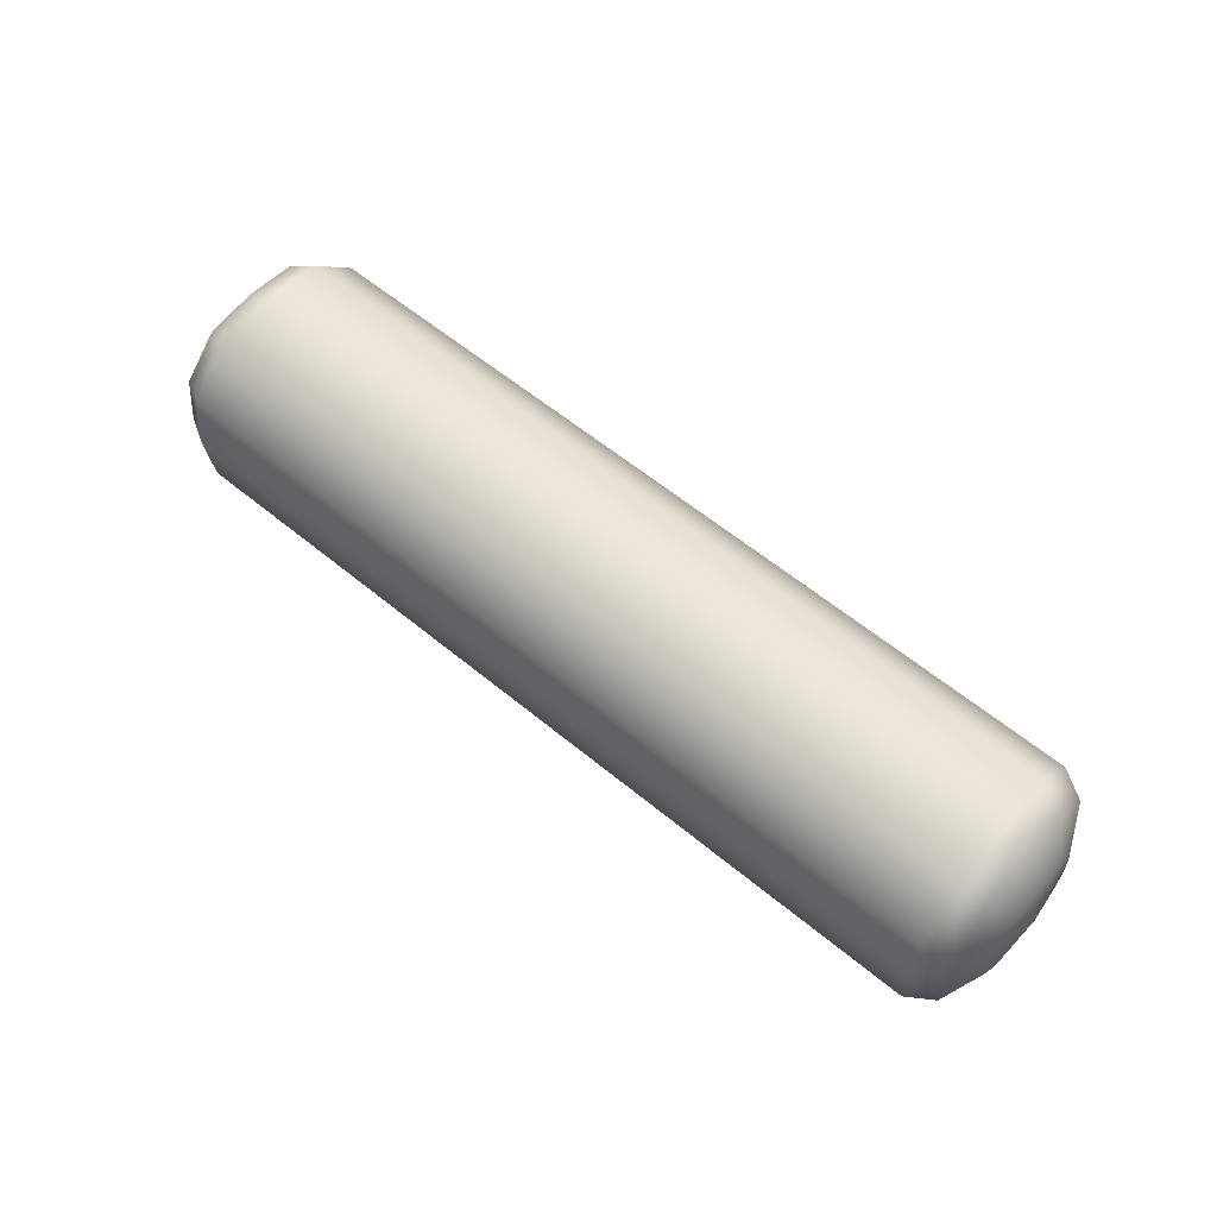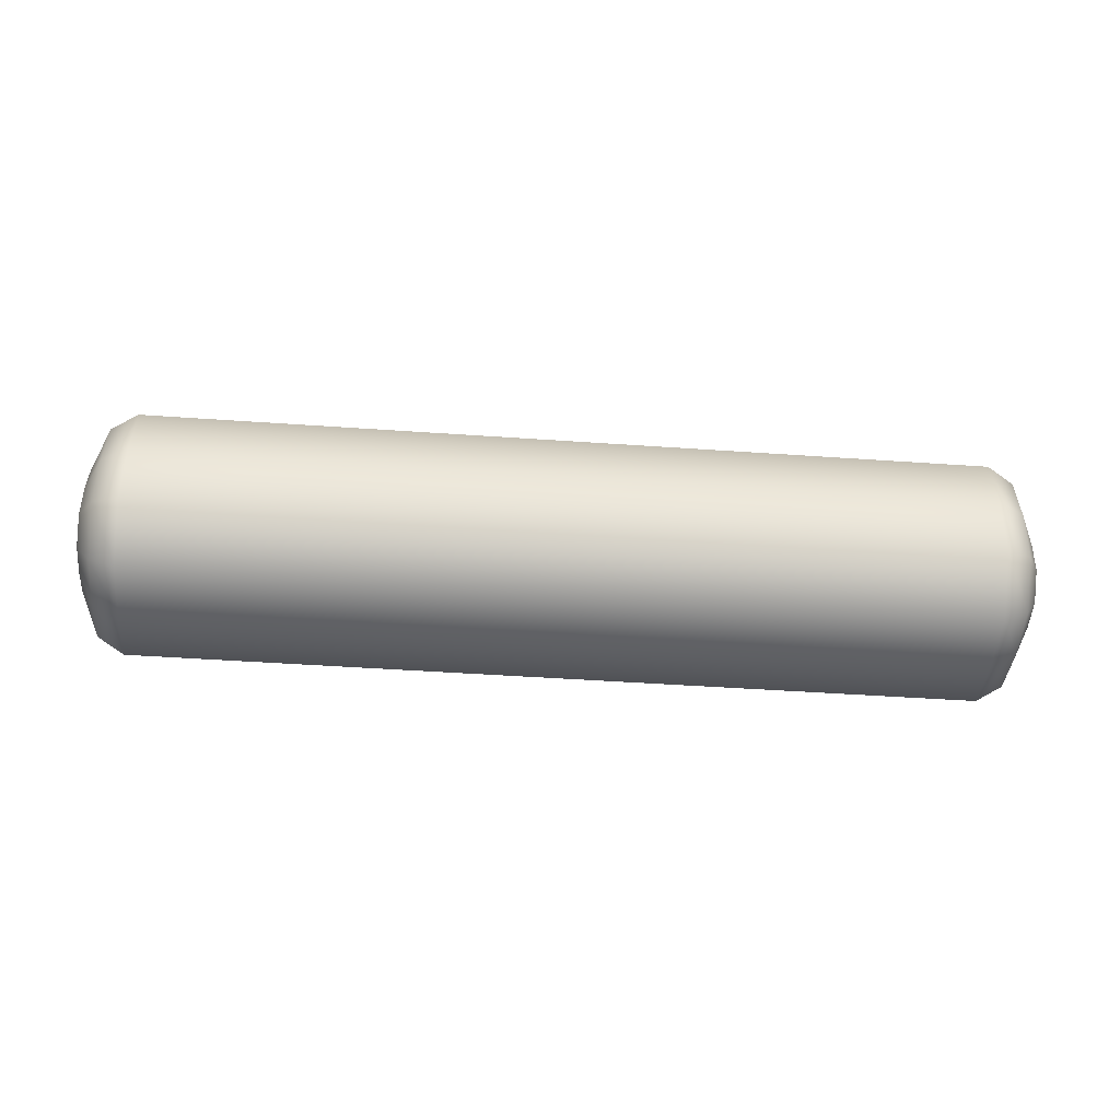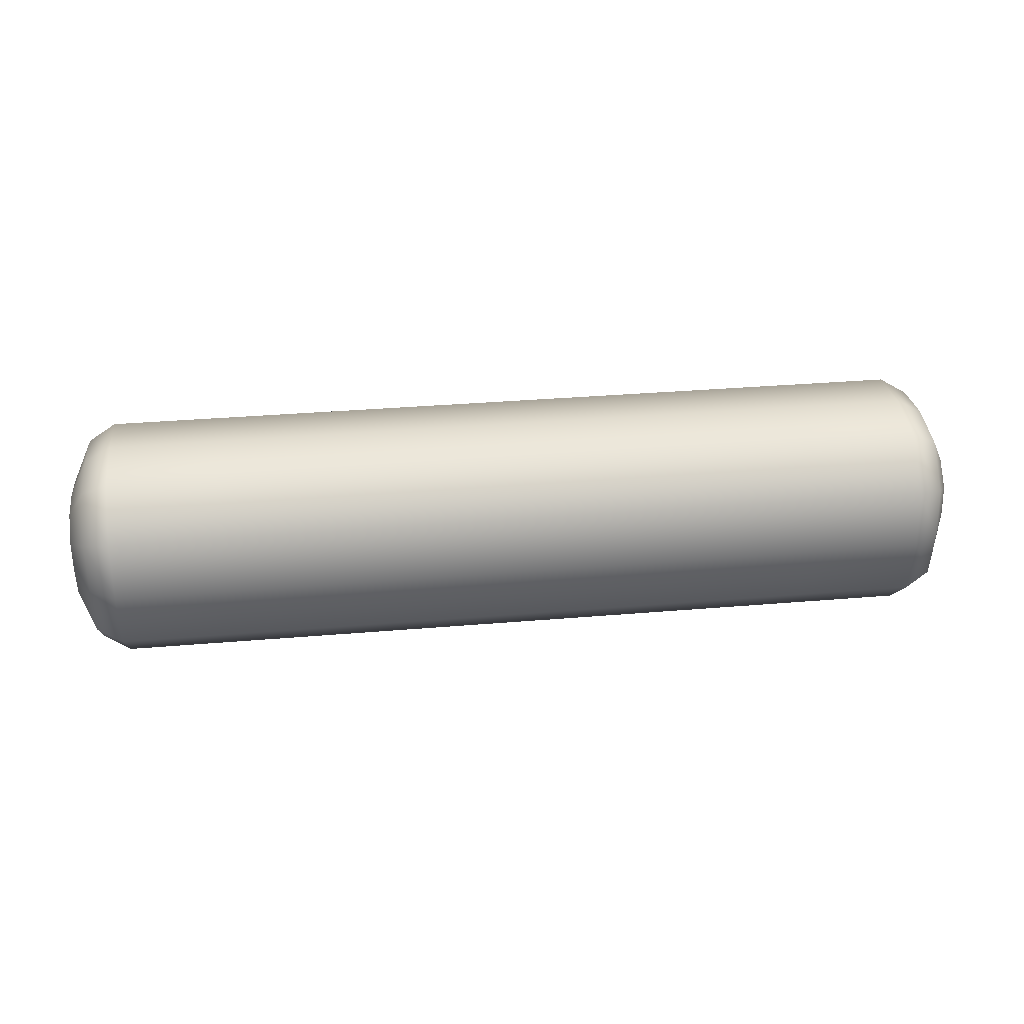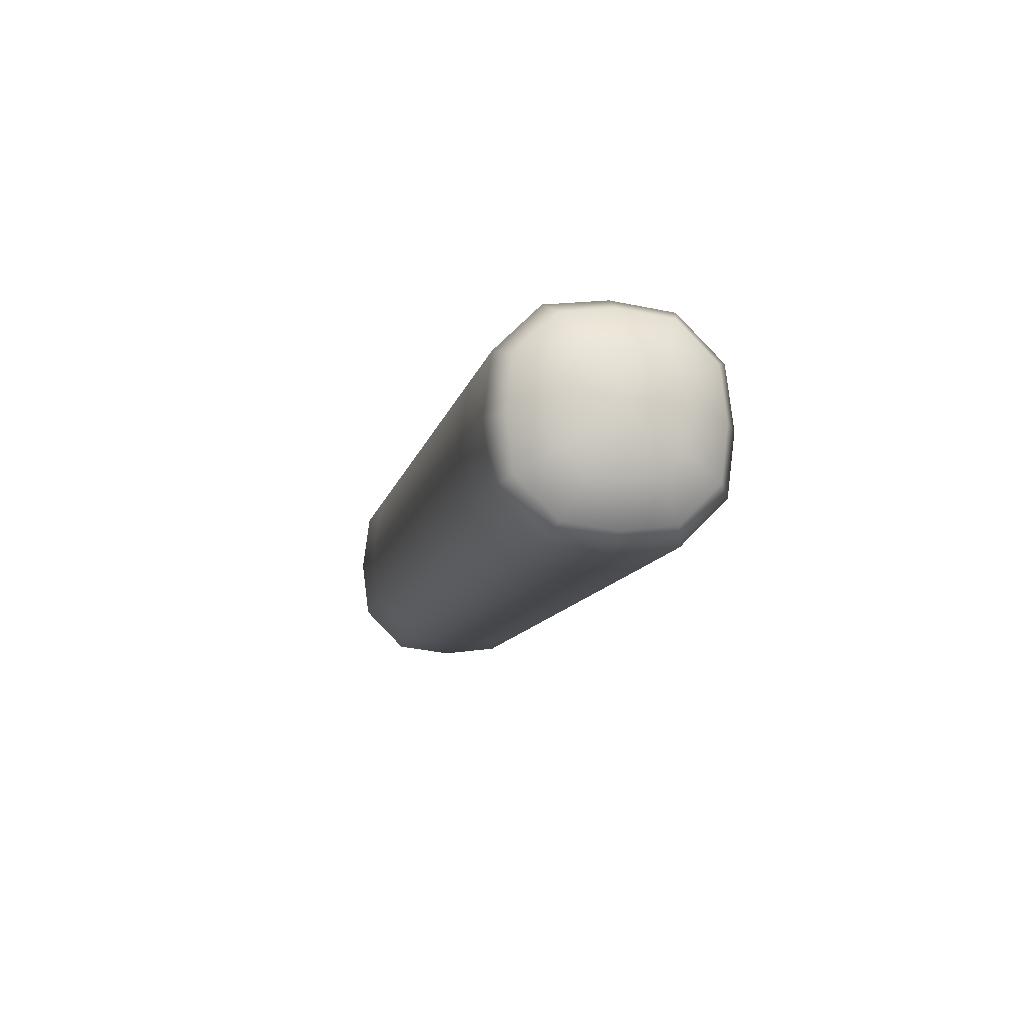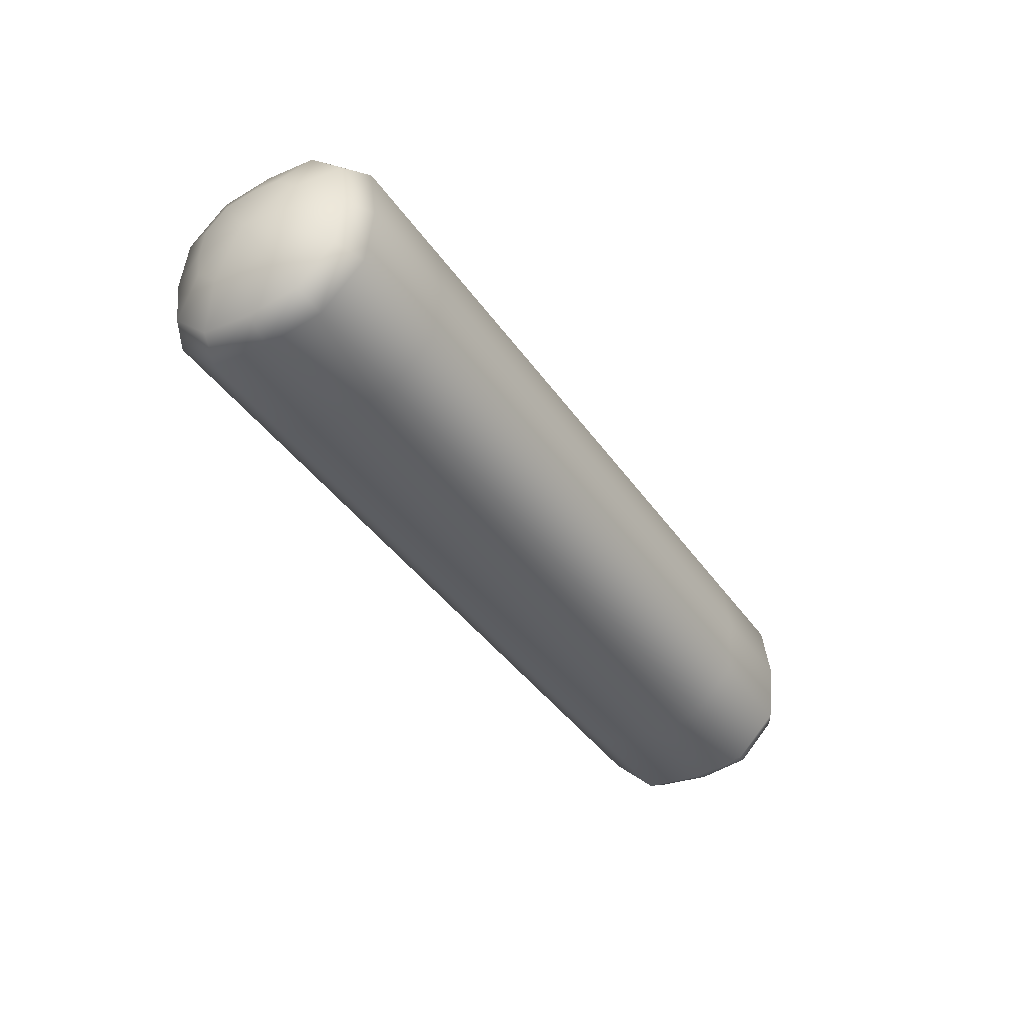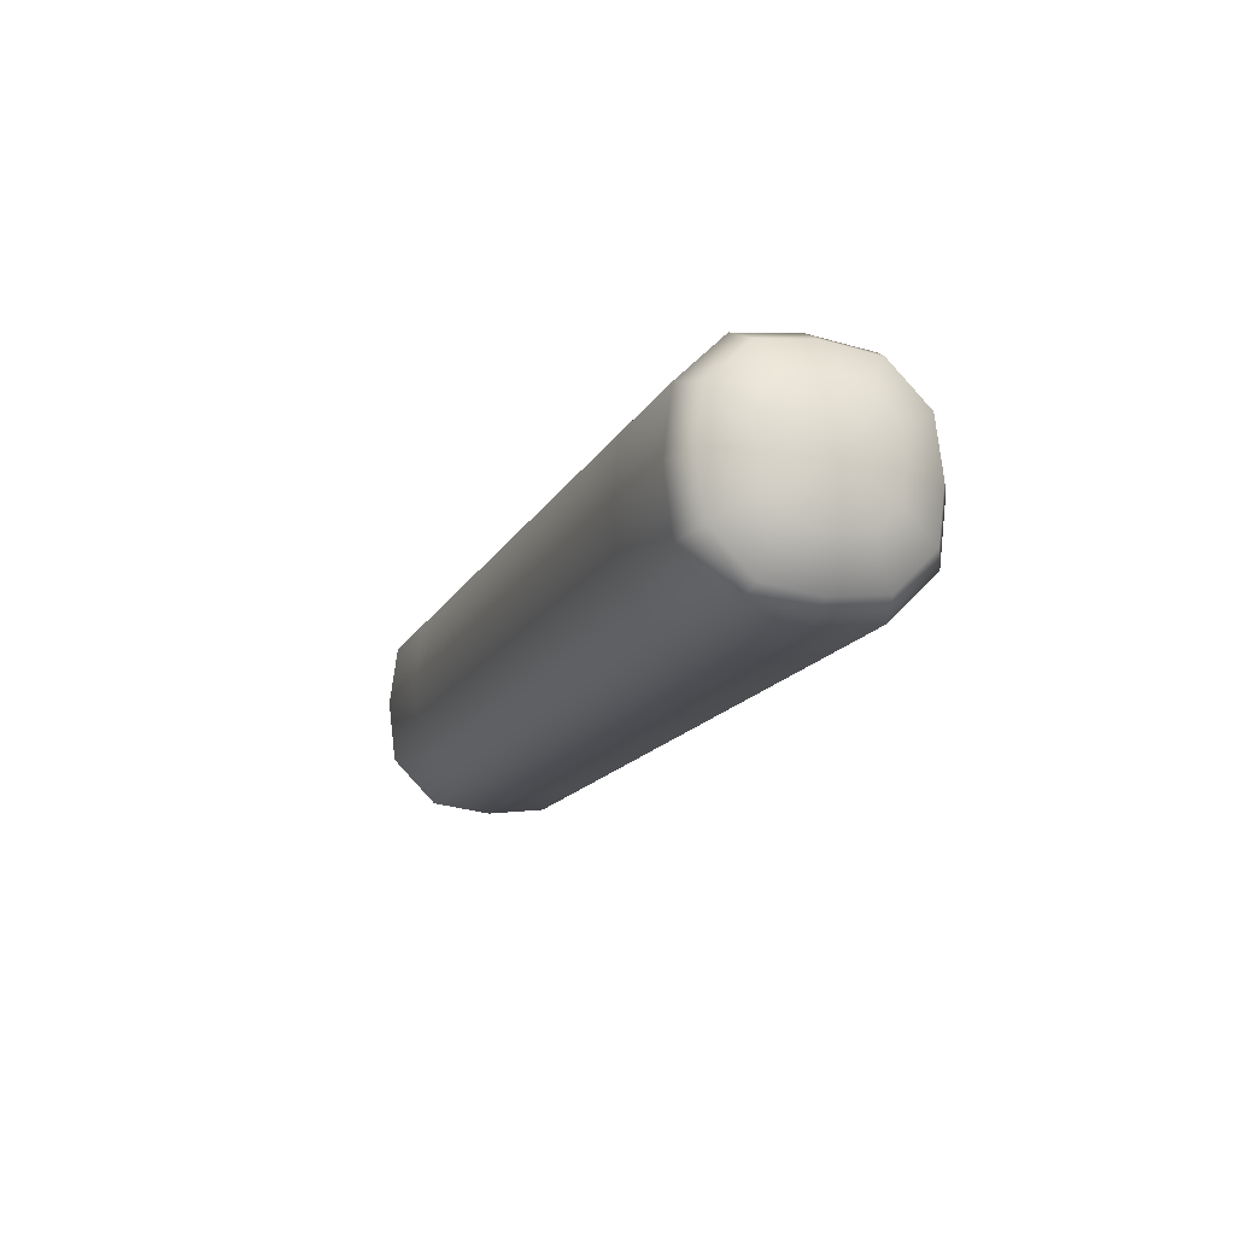
<metadata>
{"format":"obj","ext":"obj","renderer":"f3d","projection":"perspective","resolution":1024,"background":"white","views":[{"elev":59.6,"azim":-139.7,"up":"+Z"},{"elev":-46.0,"azim":-4.6,"up":"+Y"},{"elev":33.8,"azim":-6.6,"up":"+Y"},{"elev":-10.5,"azim":-101.7,"up":"+Y"},{"elev":-41.1,"azim":-58.2,"up":"+Y"},{"elev":-14.9,"azim":70.8,"up":"+Z"}]}
</metadata>
<code>
g default
v -1.123 -0.1509 -0.08664
v -1.123 -0.0875 -0.1501
v -1.123 -0.000875 -0.1609
v -1.123 0.08575 -0.1501
v -1.123 0.1492 -0.08664
v -1.123 0.16 -1.4e-05
v -1.123 0.1492 0.08661
v -1.123 0.08575 0.15
v -1.123 -0.000875 0.1609
v -1.123 -0.0875 0.15
v -1.123 -0.1509 0.08661
v -1.123 -0.1618 -1.4e-05
v -1.067 -0.2608 -0.1501
v -1.067 -0.1509 -0.2599
v -1.067 -0.000875 -0.2787
v -1.067 0.1492 -0.2599
v -1.067 0.259 -0.1501
v -1.067 0.2778 -1.3e-05
v -1.067 0.259 0.15
v -1.067 0.1492 0.2599
v -1.067 -0.000875 0.2787
v -1.067 -0.1509 0.2599
v -1.067 -0.2608 0.15
v -1.067 -0.2796 -1.3e-05
v -0.9907 -0.301 -0.1733
v -0.9907 -0.1741 -0.3001
v -0.9907 -0.000875 -0.3218
v -0.9907 0.1724 -0.3001
v -0.9907 0.2992 -0.1733
v -0.9907 0.3209 -1.3e-05
v -0.9907 0.2992 0.1732
v -0.9907 0.1724 0.3001
v -0.9907 -0.000875 0.3218
v -0.9907 -0.1741 0.3001
v -0.9907 -0.301 0.1732
v -0.9907 -0.3227 -1.3e-05
v 1.414 -0.301 -0.1733
v 1.414 -0.1741 -0.3001
v 1.414 -0.000875 -0.3218
v 1.414 0.1724 -0.3001
v 1.414 0.2992 -0.1733
v 1.414 0.3209 1e-06
v 1.414 0.2992 0.1733
v 1.414 0.1724 0.3001
v 1.414 -0.000875 0.3218
v 1.414 -0.1741 0.3001
v 1.414 -0.301 0.1733
v 1.414 -0.3227 1e-06
v 1.49 -0.2608 -0.15
v 1.49 -0.1509 -0.2599
v 1.49 -0.000875 -0.2787
v 1.49 0.1492 -0.2599
v 1.49 0.259 -0.15
v 1.49 0.2778 2e-06
v 1.49 0.259 0.15
v 1.49 0.1492 0.2599
v 1.49 -0.000875 0.2787
v 1.49 -0.1509 0.2599
v 1.49 -0.2608 0.15
v 1.49 -0.2796 2e-06
v 1.546 -0.1509 -0.08663
v 1.546 -0.0875 -0.15
v 1.546 -0.000875 -0.1609
v 1.546 0.08575 -0.15
v 1.546 0.1492 -0.08663
v 1.546 0.16 2e-06
v 1.546 0.1492 0.08663
v 1.546 0.08575 0.15
v 1.546 -0.000875 0.1609
v 1.546 -0.0875 0.15
v 1.546 -0.1509 0.08663
v 1.546 -0.1618 2e-06
v -1.143 -0.000875 -1.4e-05
v 1.567 -0.000875 2e-06
v 1.098 0.1724 -0.3001
v 1.098 -0.000875 -0.3218
v 1.098 -0.1741 -0.3001
v 1.098 -0.301 -0.1733
v 1.098 -0.3227 -1e-06
v 1.098 -0.301 0.1733
v 1.098 -0.1741 0.3001
v 1.098 -0.000875 0.3218
v 1.098 0.1724 0.3001
v 1.098 0.2992 0.1733
v 1.098 0.3209 -1e-06
v 1.098 0.2992 -0.1733
v -0.6752 0.1724 -0.3001
v -0.6752 -0.000875 -0.3218
v -0.6752 -0.1741 -0.3001
v -0.6752 -0.301 -0.1733
v -0.6752 -0.3227 -1.1e-05
v -0.6752 -0.301 0.1732
v -0.6752 -0.1741 0.3001
v -0.6752 -0.000875 0.3218
v -0.6752 0.1724 0.3001
v -0.6752 0.2992 0.1732
v -0.6752 0.3209 -1.1e-05
v -0.6752 0.2992 -0.1733
g FoodMediumRUpperLeg
f 1 2 14 13
f 2 3 15 14
f 3 4 16 15
f 4 5 17 16
f 5 6 18 17
f 6 7 19 18
f 7 8 20 19
f 8 9 21 20
f 9 10 22 21
f 10 11 23 22
f 11 12 24 23
f 12 1 13 24
f 13 14 26 25
f 14 15 27 26
f 15 16 28 27
f 16 17 29 28
f 17 18 30 29
f 18 19 31 30
f 19 20 32 31
f 20 21 33 32
f 21 22 34 33
f 22 23 35 34
f 23 24 36 35
f 24 13 25 36
f 25 26 89 90
f 26 27 88 89
f 27 28 87 88
f 28 29 98 87
f 29 30 97 98
f 30 31 96 97
f 31 32 95 96
f 32 33 94 95
f 33 34 93 94
f 34 35 92 93
f 35 36 91 92
f 36 25 90 91
f 37 38 50 49
f 38 39 51 50
f 39 40 52 51
f 40 41 53 52
f 41 42 54 53
f 42 43 55 54
f 43 44 56 55
f 44 45 57 56
f 45 46 58 57
f 46 47 59 58
f 47 48 60 59
f 48 37 49 60
f 49 50 62 61
f 50 51 63 62
f 51 52 64 63
f 52 53 65 64
f 53 54 66 65
f 54 55 67 66
f 55 56 68 67
f 56 57 69 68
f 57 58 70 69
f 58 59 71 70
f 59 60 72 71
f 60 49 61 72
f 2 1 73
f 3 2 73
f 4 3 73
f 5 4 73
f 6 5 73
f 7 6 73
f 8 7 73
f 9 8 73
f 10 9 73
f 11 10 73
f 12 11 73
f 1 12 73
f 61 62 74
f 62 63 74
f 63 64 74
f 64 65 74
f 65 66 74
f 66 67 74
f 67 68 74
f 68 69 74
f 69 70 74
f 70 71 74
f 71 72 74
f 72 61 74
f 76 75 40 39
f 77 76 39 38
f 78 77 38 37
f 79 78 37 48
f 80 79 48 47
f 81 80 47 46
f 82 81 46 45
f 83 82 45 44
f 84 83 44 43
f 85 84 43 42
f 86 85 42 41
f 75 86 41 40
f 88 87 75 76
f 89 88 76 77
f 90 89 77 78
f 91 90 78 79
f 92 91 79 80
f 93 92 80 81
f 94 93 81 82
f 95 94 82 83
f 96 95 83 84
f 97 96 84 85
f 98 97 85 86
f 87 98 86 75

</code>
